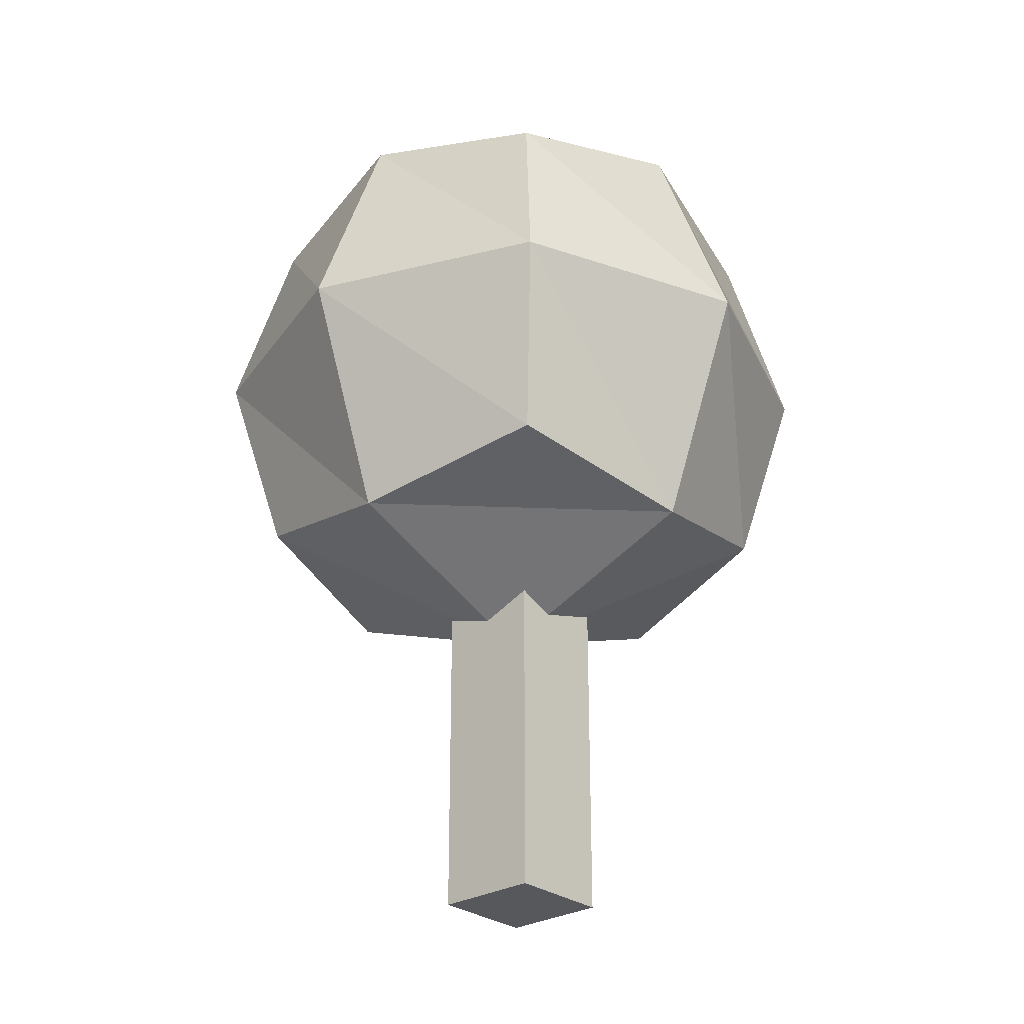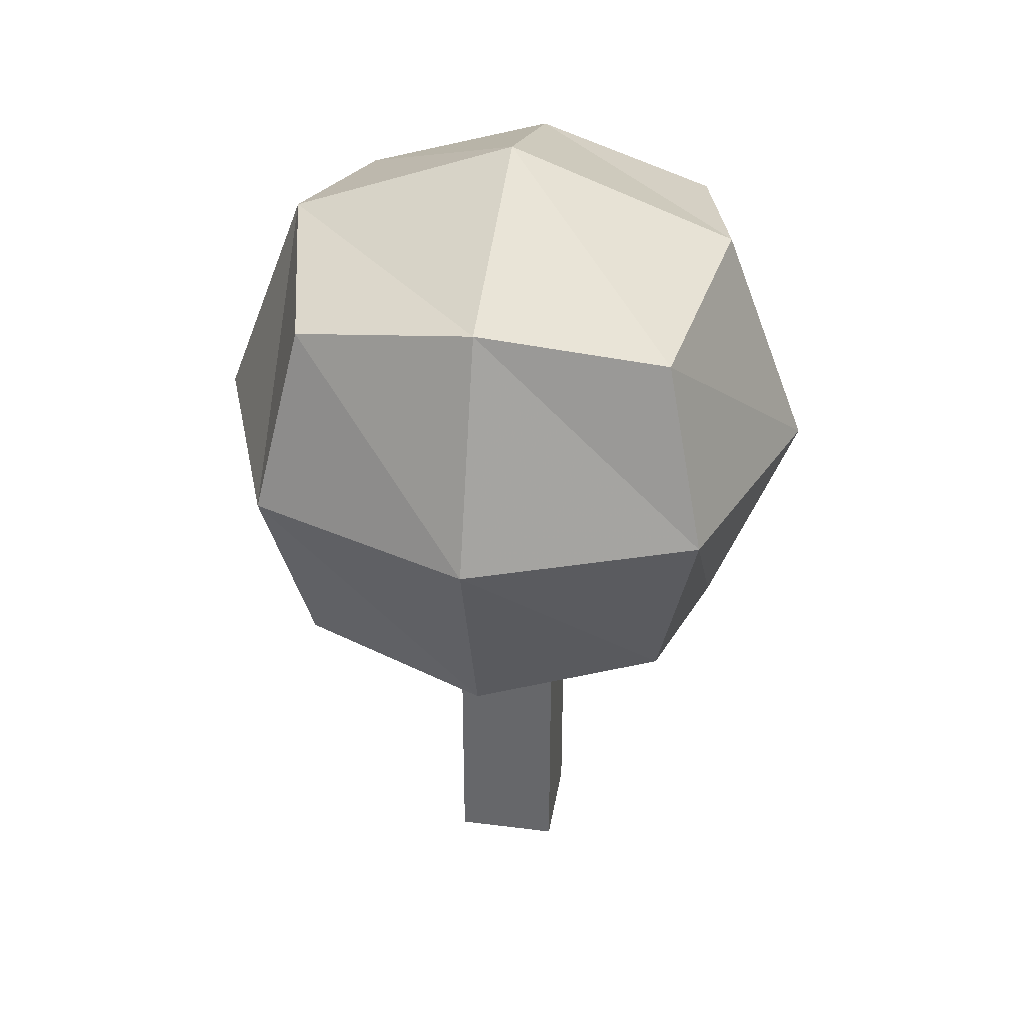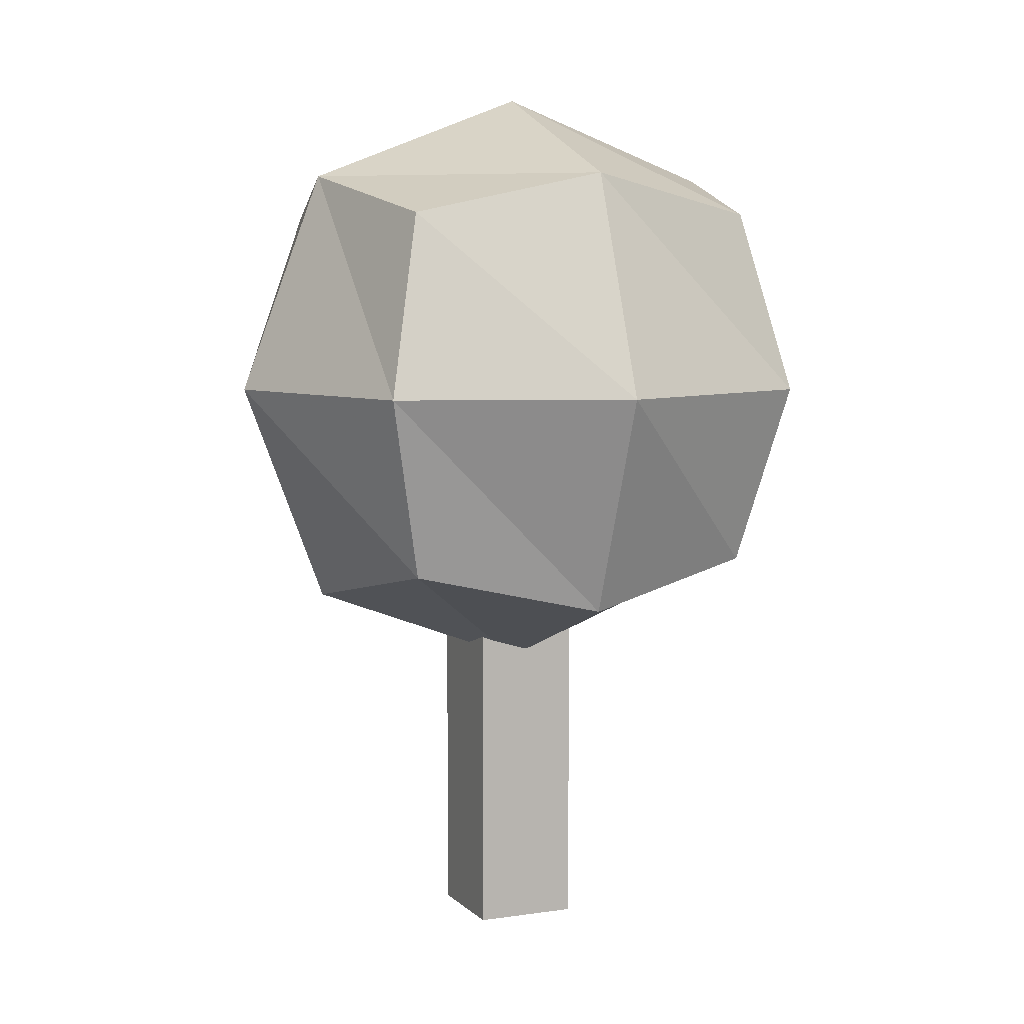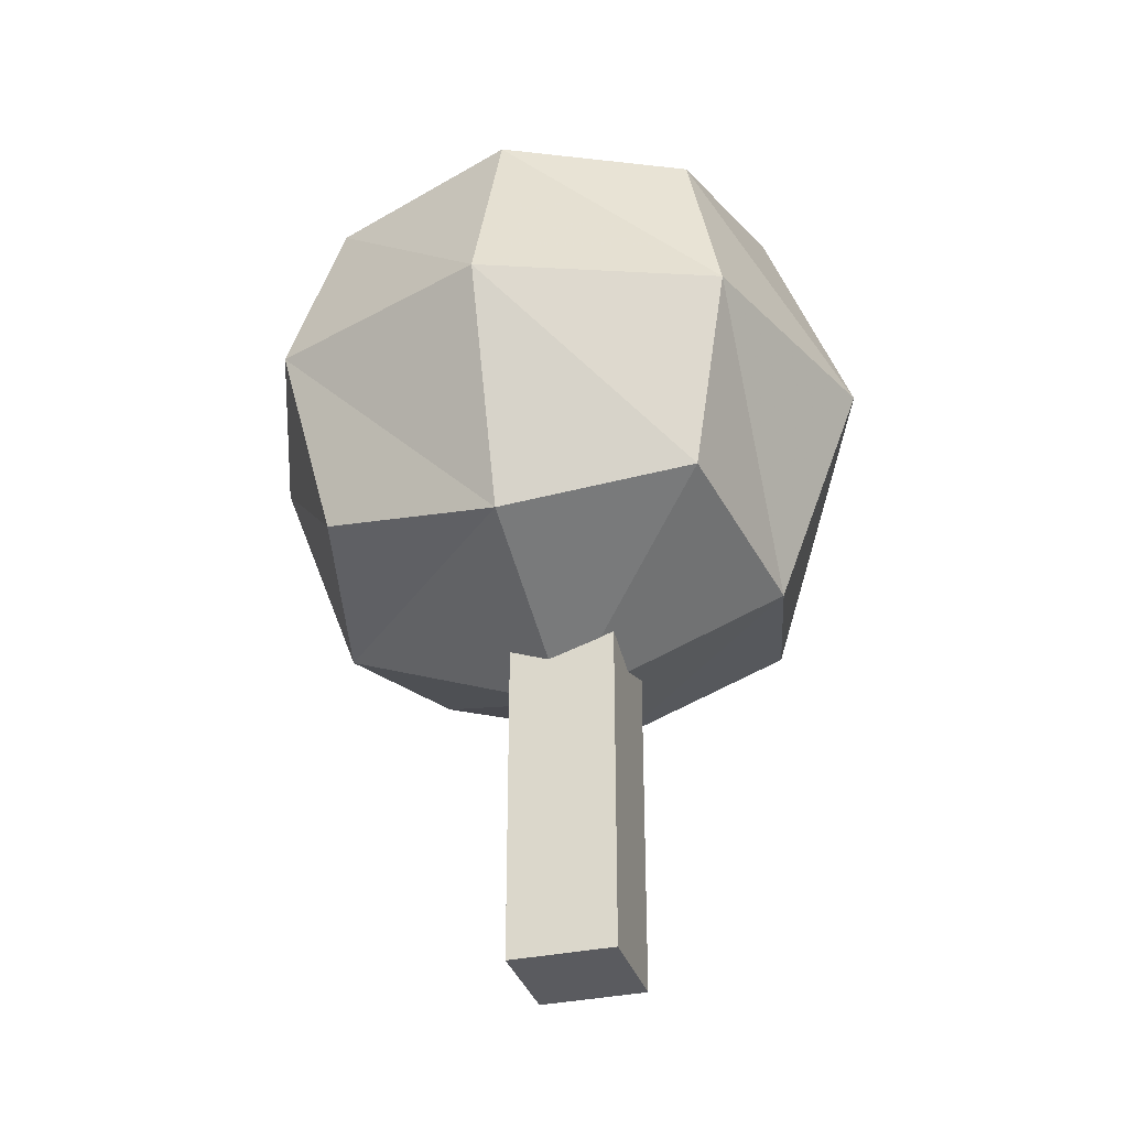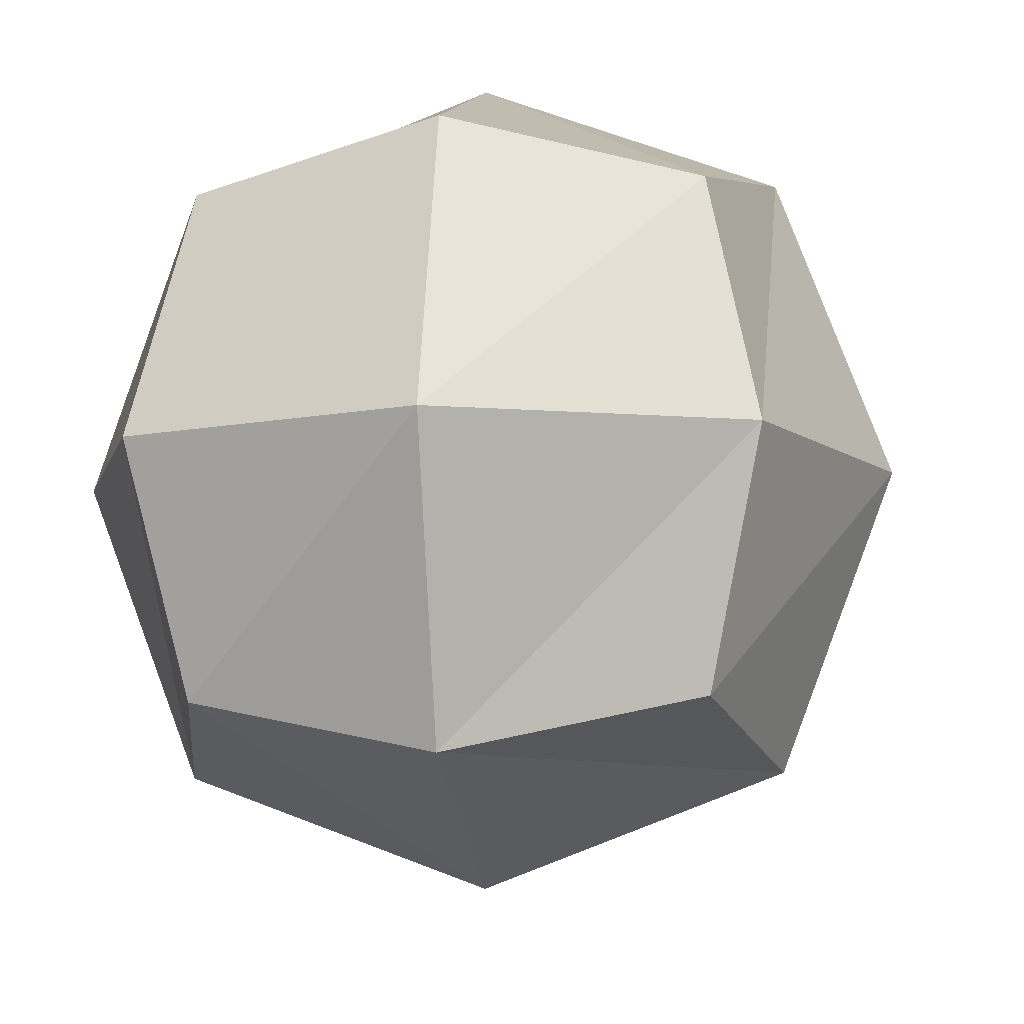
<metadata>
{"format":"obj","ext":"obj","renderer":"f3d","projection":"perspective","resolution":1024,"background":"white","views":[{"elev":-28.1,"azim":-48.4,"up":"+Y"},{"elev":36.6,"azim":-80.6,"up":"+Y"},{"elev":6.8,"azim":-113.5,"up":"+Y"},{"elev":-33.5,"azim":16.5,"up":"+Y"},{"elev":-9.1,"azim":-172.0,"up":"+Z"}]}
</metadata>
<code>
o Tree_Cube.003
v 0.2 2 -0.2
v 0.2 0 -0.2
v 0.2 2 0.2
v 0.2 0 0.2
v -0.2 2 -0.2
v -0.2 0 -0.2
v -0.2 2 0.2
v -0.2 0 0.2
v 0.6503 2.979 -0.7
v 0.6503 1.579 -0.7
v 0.6503 2.979 0.7
v 0.6503 1.579 0.7
v -0.7497 2.979 -0.7
v -0.7497 1.579 -0.7
v -0.7497 2.979 0.7
v -0.7497 1.579 0.7
v -0.9031 1.426 -0
v -0.04975 1.426 -0.8534
v 0.8036 2.279 -0.8534
v -0.9031 2.279 0.8534
v 0.8036 2.279 0.8534
v -0.9031 2.279 -0.8534
v -0.04975 3.133 0.8534
v 0.8036 3.133 -0
v -0.04975 1.426 0.8534
v -0.9031 3.133 -0
v -0.04975 3.133 -0.8534
v 0.8036 1.426 -0
v -0.04975 3.454 -0
v -0.04975 2.279 1.175
v -1.225 2.279 -0
v -0.04975 1.104 -0
v 1.126 2.279 -0
v -0.04975 2.279 -1.175
f 1 5 7 3
f 4 3 7 8
f 8 7 5 6
f 6 2 4 8
f 2 1 3 4
f 6 5 1 2
f 9 27 29 24
f 27 13 26 29
f 29 26 15 23
f 24 29 23 11
f 12 21 30 25
f 21 11 23 30
f 30 23 15 20
f 25 30 20 16
f 16 20 31 17
f 20 15 26 31
f 31 26 13 22
f 17 31 22 14
f 14 18 32 17
f 18 10 28 32
f 32 28 12 25
f 17 32 25 16
f 10 19 33 28
f 19 9 24 33
f 33 24 11 21
f 28 33 21 12
f 14 22 34 18
f 22 13 27 34
f 34 27 9 19
f 18 34 19 10

</code>
